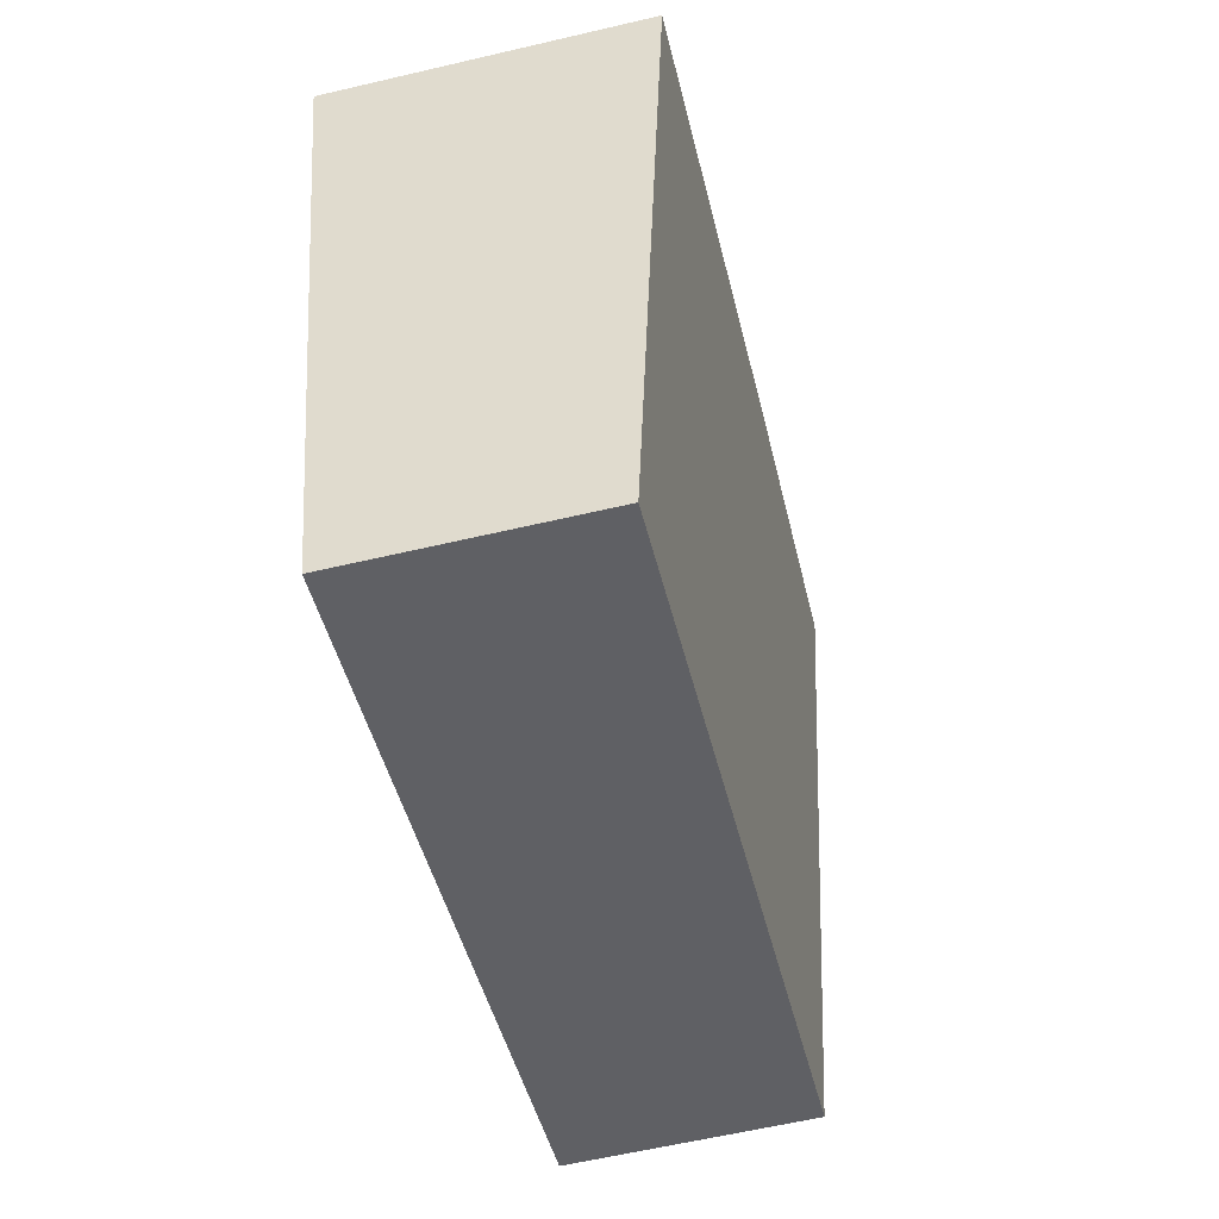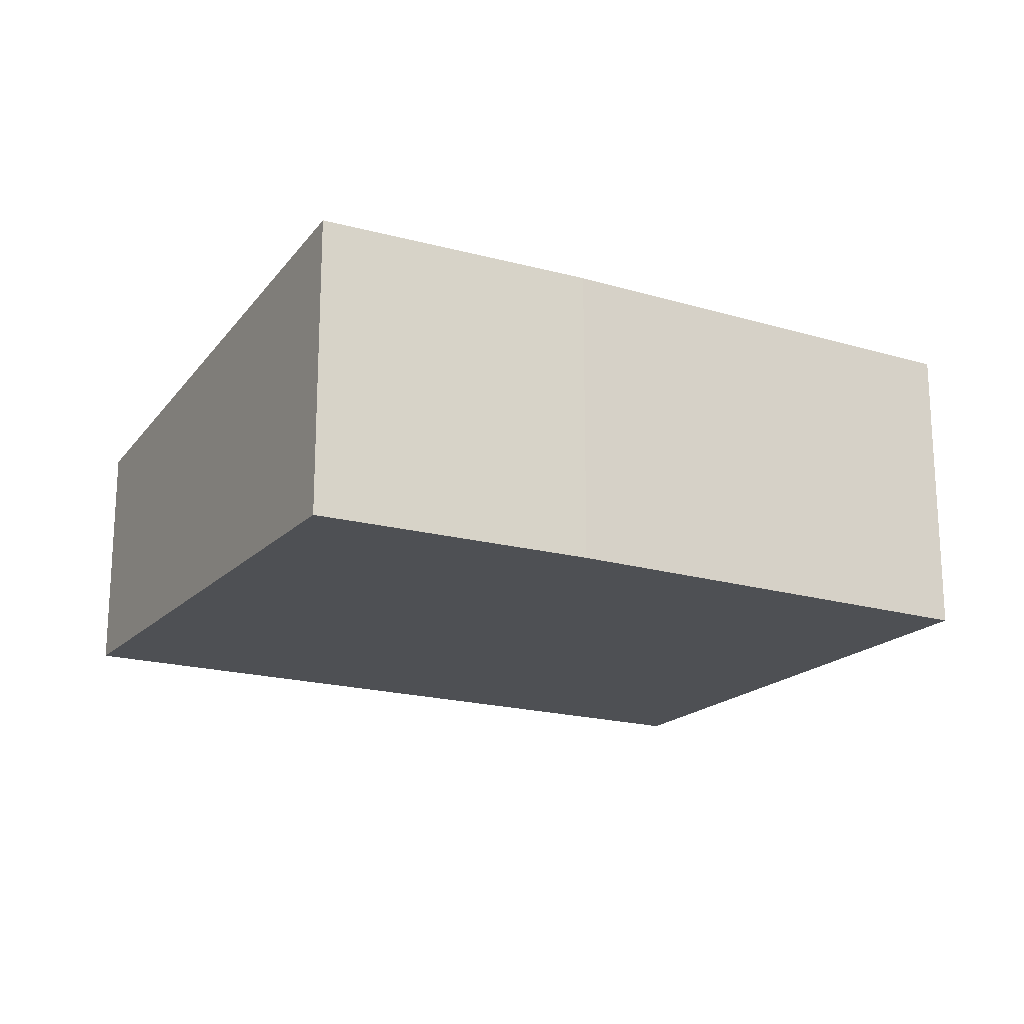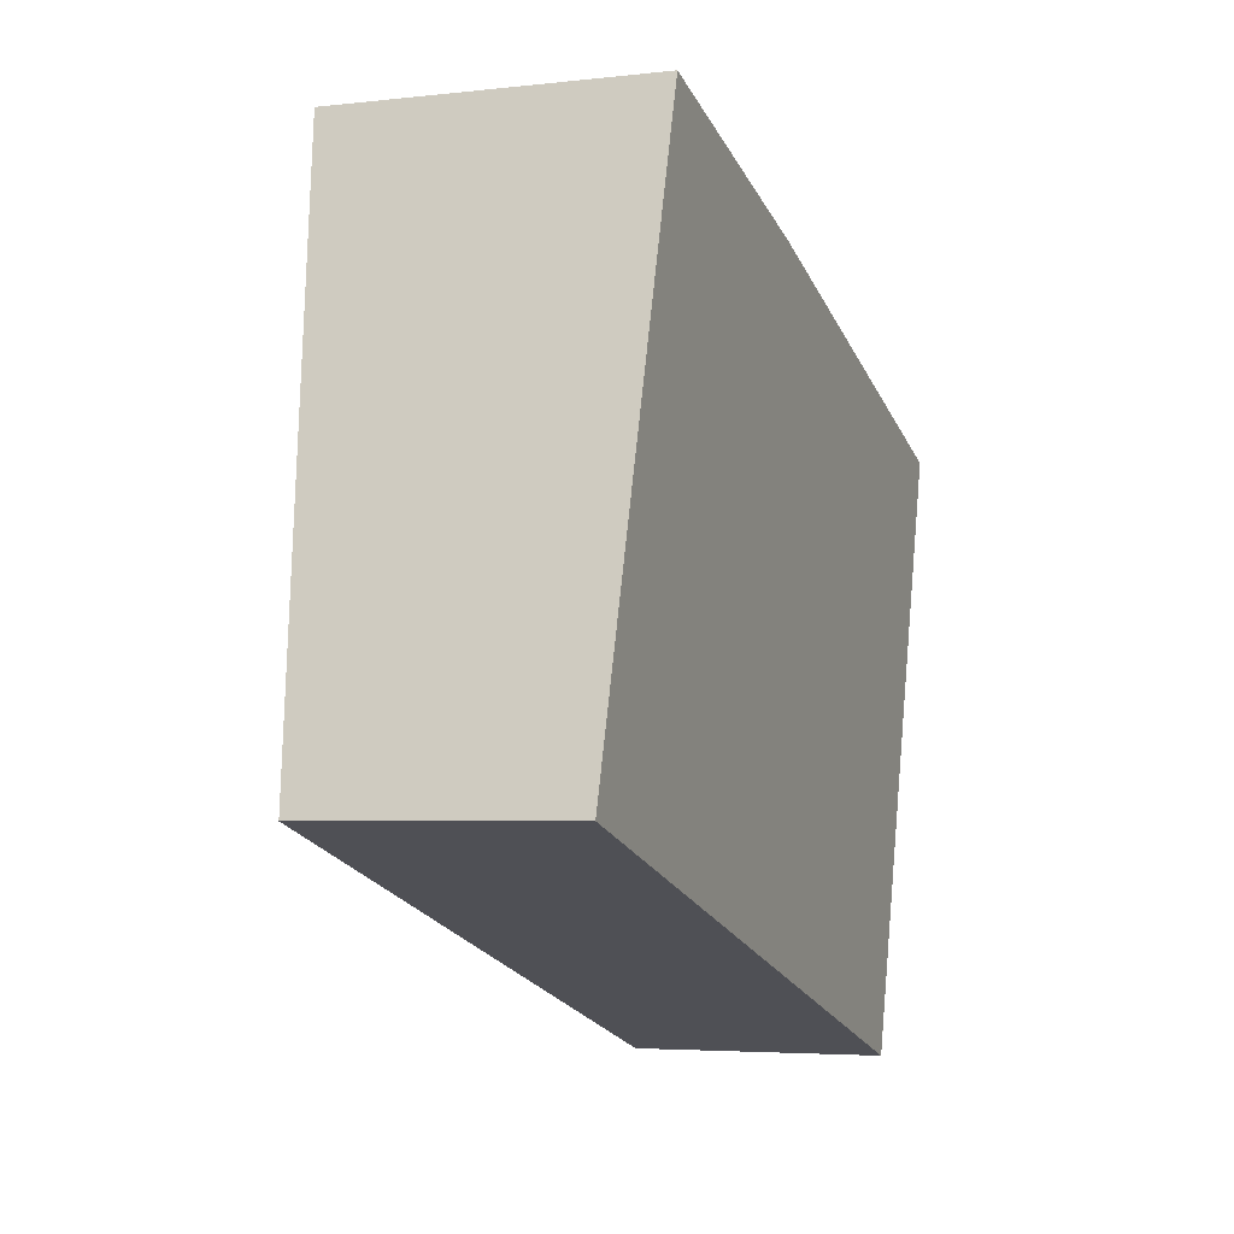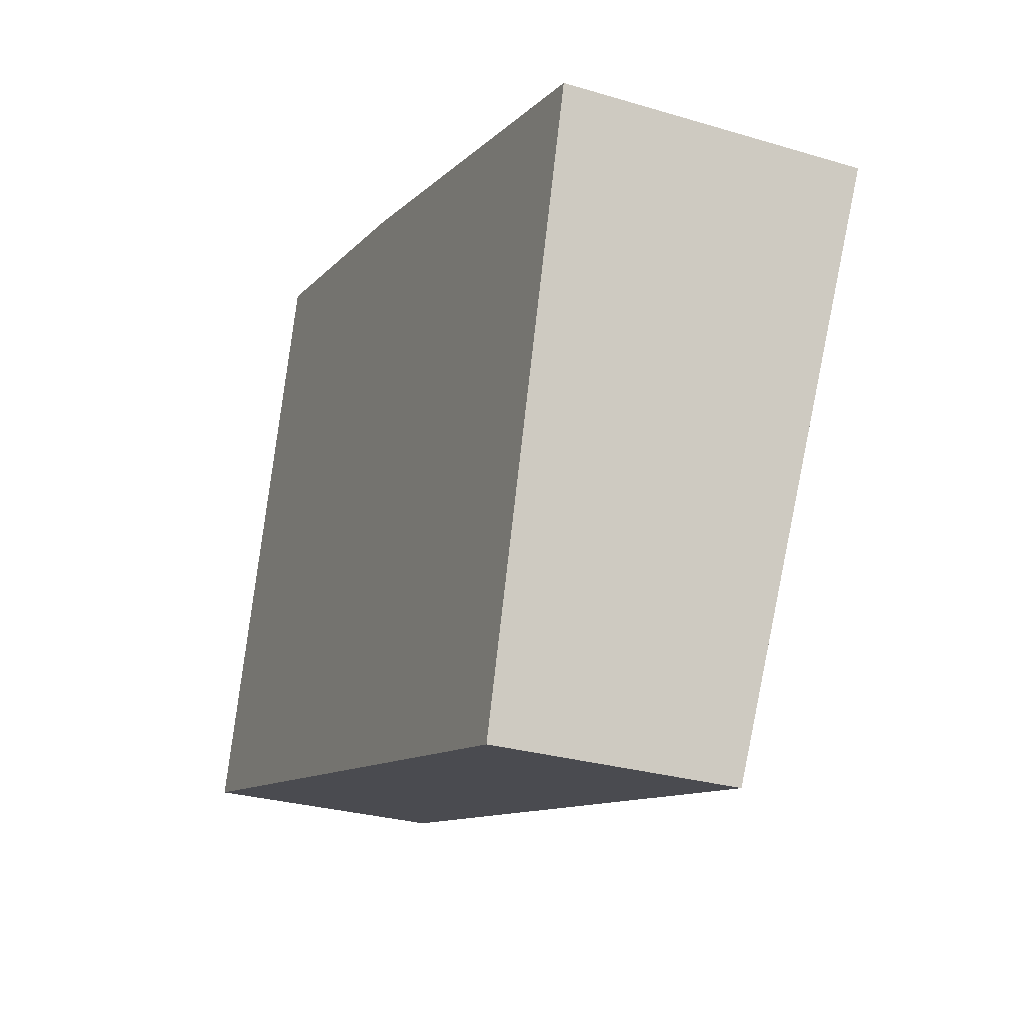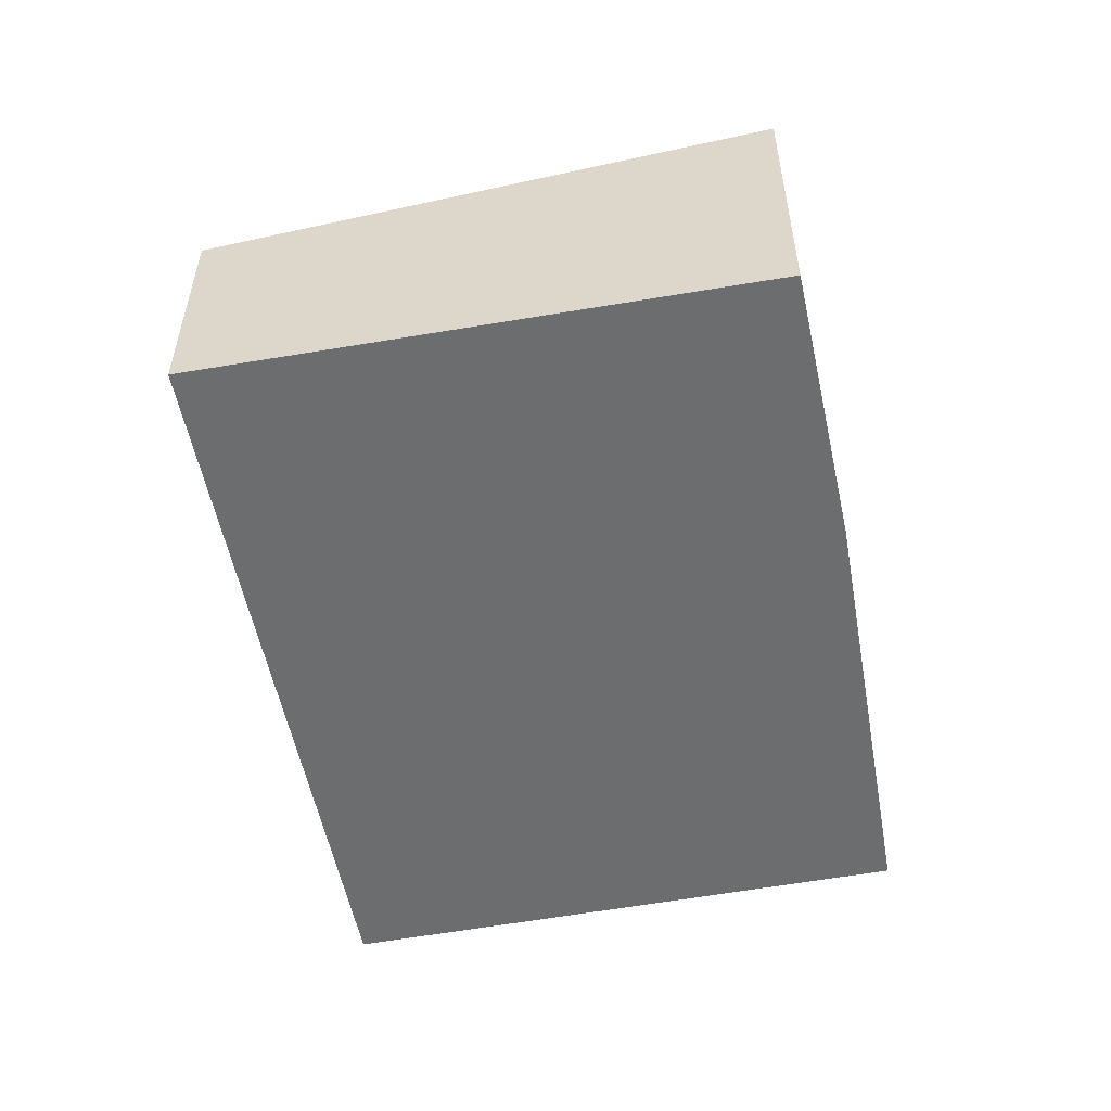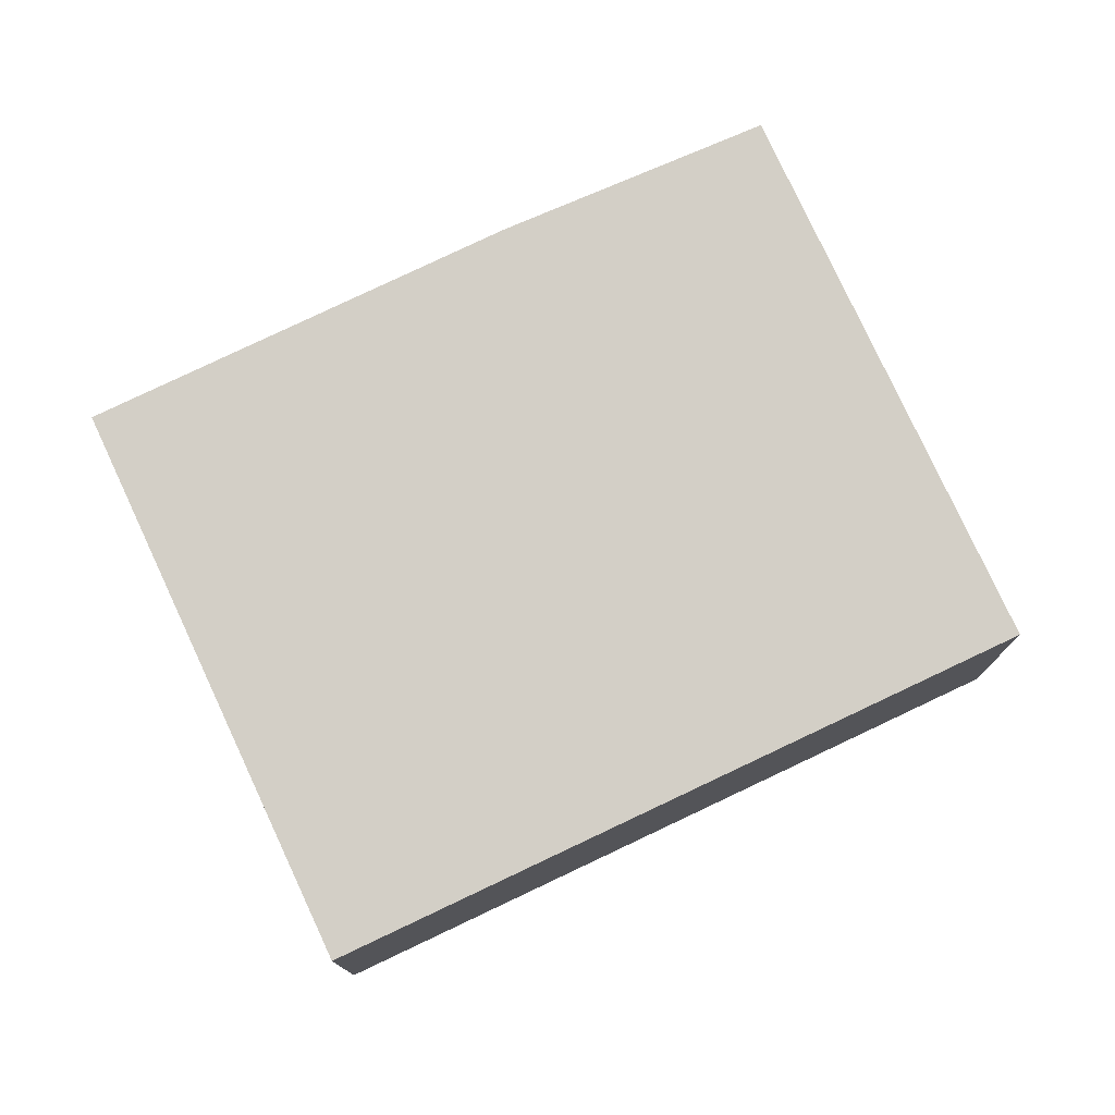
<metadata>
{"format":"obj","ext":"obj","renderer":"f3d","projection":"perspective","resolution":1024,"background":"white","views":[{"elev":-61.2,"azim":103.4,"up":"+Z"},{"elev":-18.8,"azim":-12.6,"up":"+Y"},{"elev":-4.3,"azim":-69.4,"up":"+Z"},{"elev":-28.0,"azim":65.6,"up":"+Z"},{"elev":-53.9,"azim":-62.9,"up":"+Y"},{"elev":76.1,"azim":171.0,"up":"+Y"}]}
</metadata>
<code>
v  0 2.164 1.325e-16
v  8.035 2.735 3.187
v  6.579 2.164 -1.926
v  4.065 2.74 4.401
v  1.534 2.732 5.061
v  8.035 -1.951e-16 3.187
v  6.579 1.179e-16 -1.926
v  0 0 0
v  1.534 -3.099e-16 5.061
v  4.065 -2.695e-16 4.401
g defaultobject
f 1 2 3
f 2 1 4
f 4 1 5
f 6 3 2
f 3 6 7
f 7 1 3
f 1 7 8
f 1 9 5
f 9 1 8
f 10 2 4
f 2 10 6
f 5 10 4
f 10 5 9
f 6 8 7
f 8 6 10
f 8 10 9

</code>
